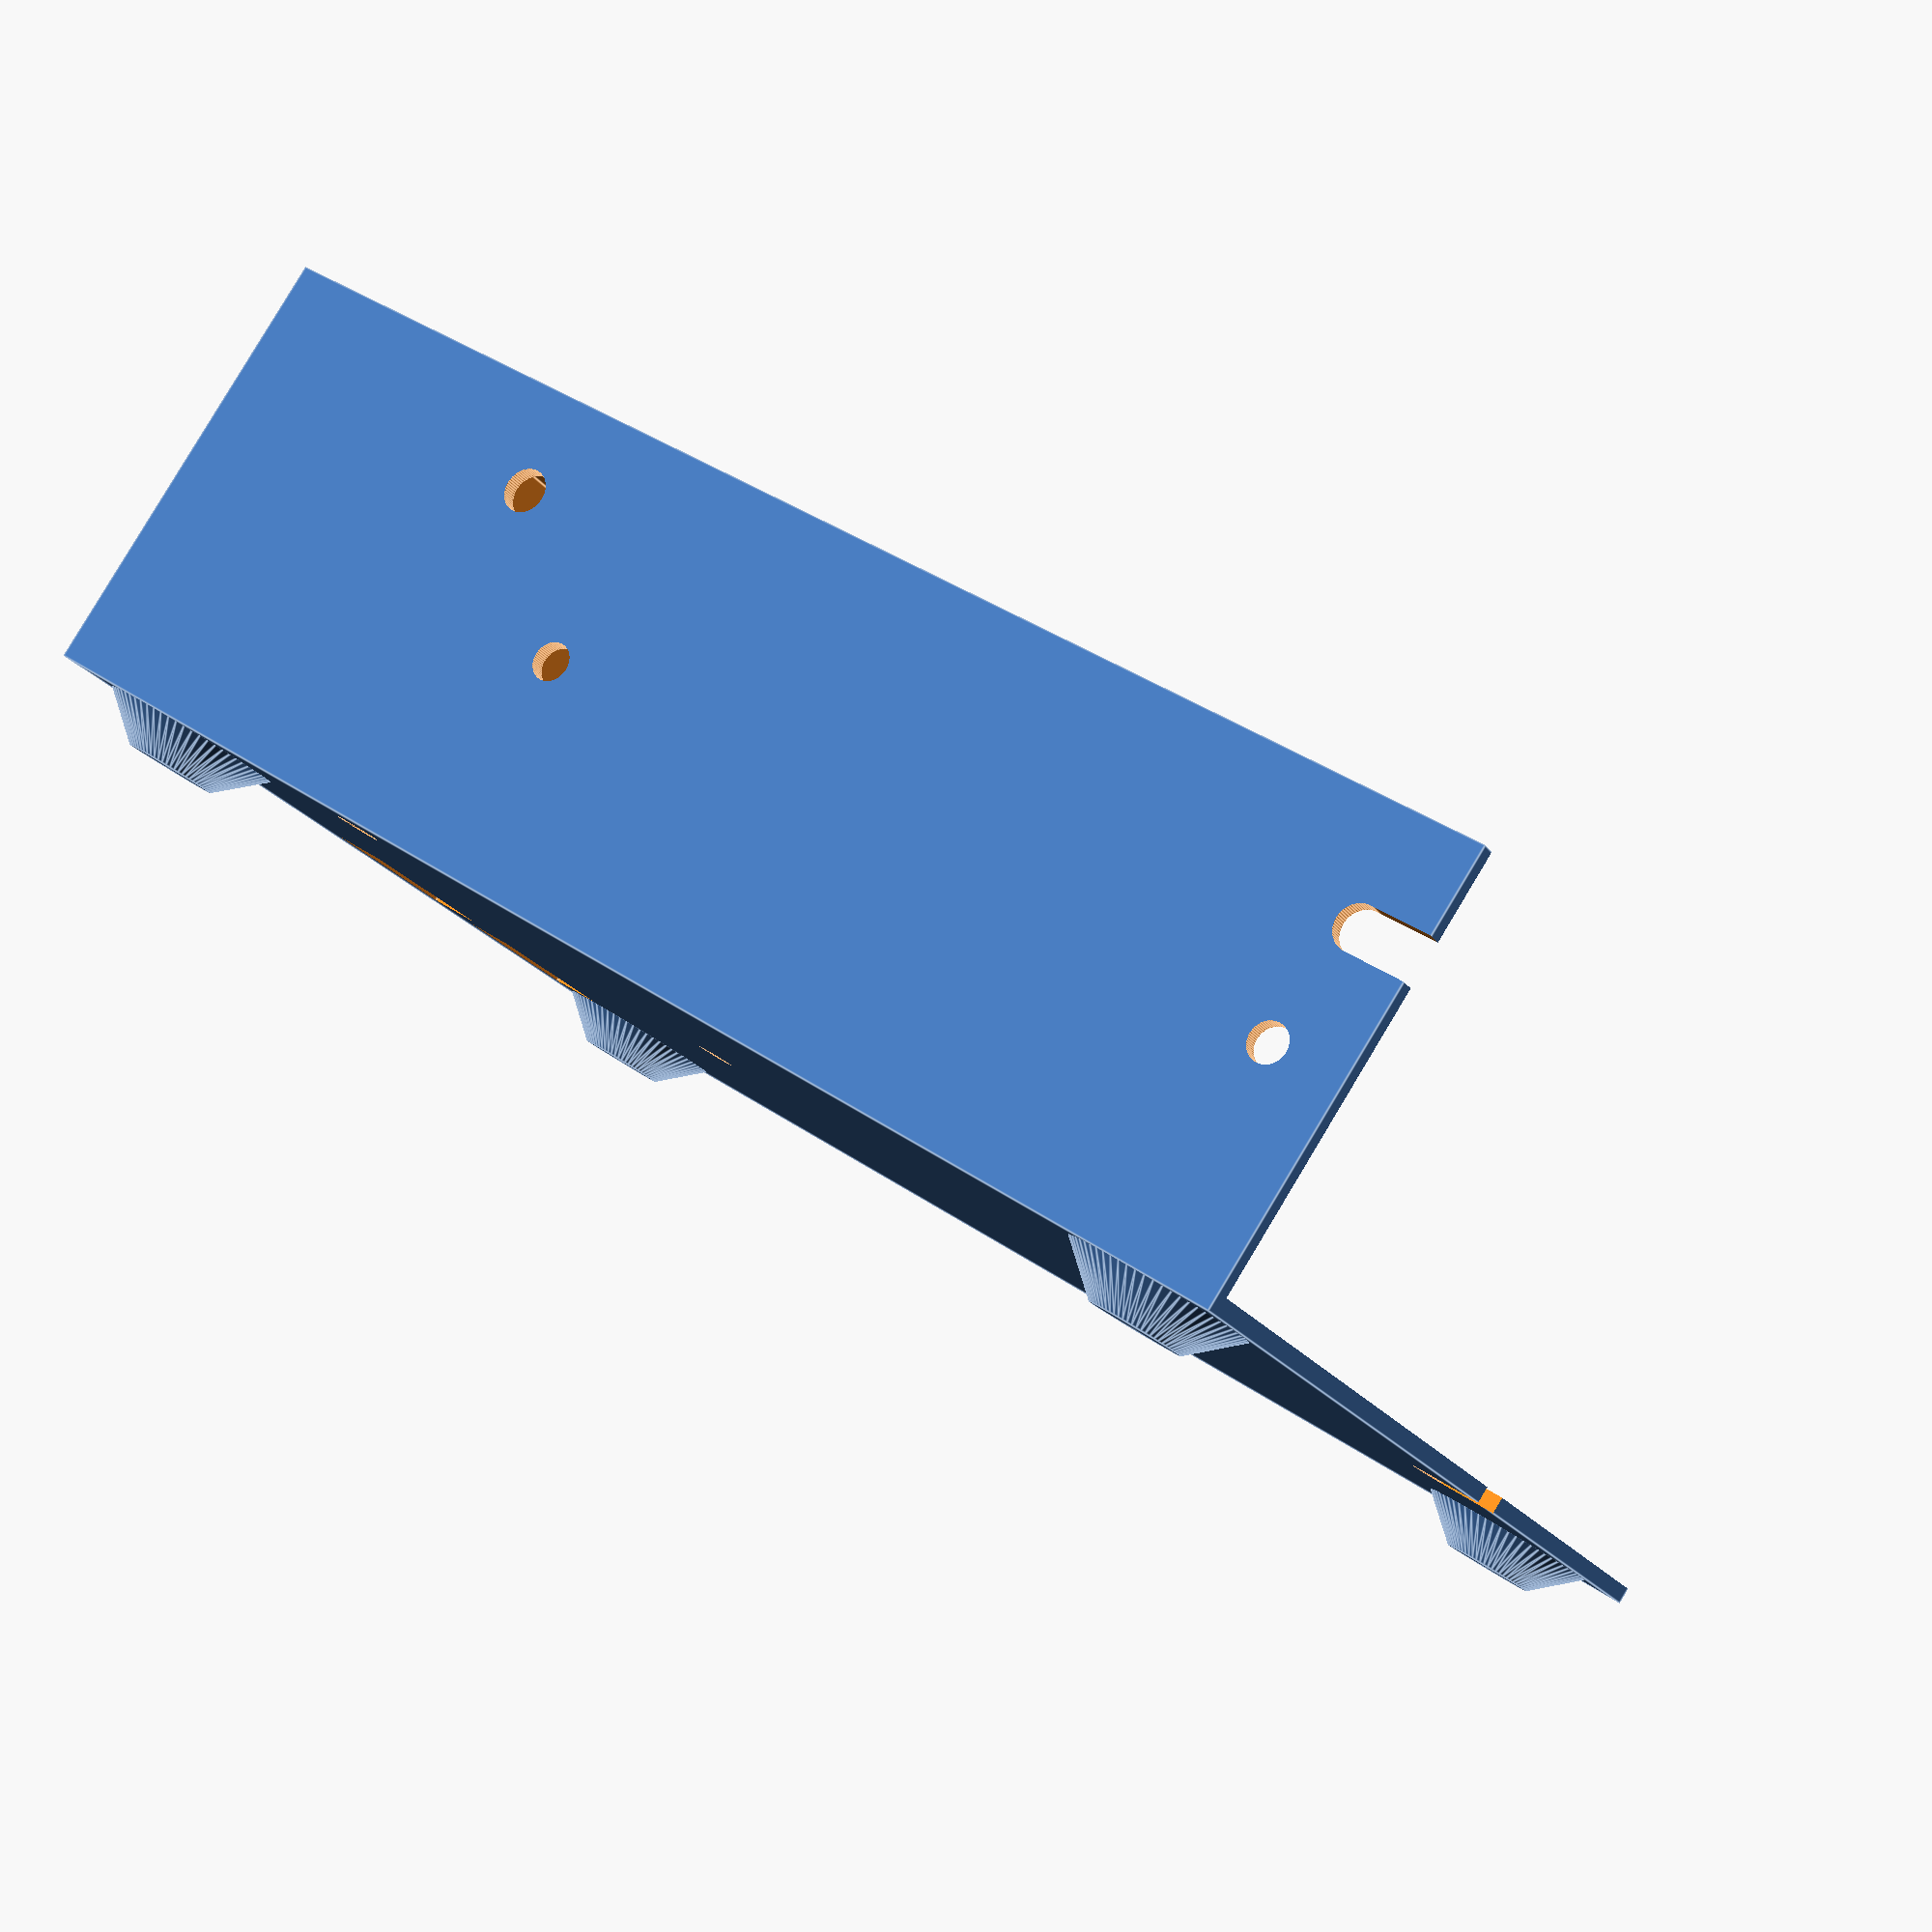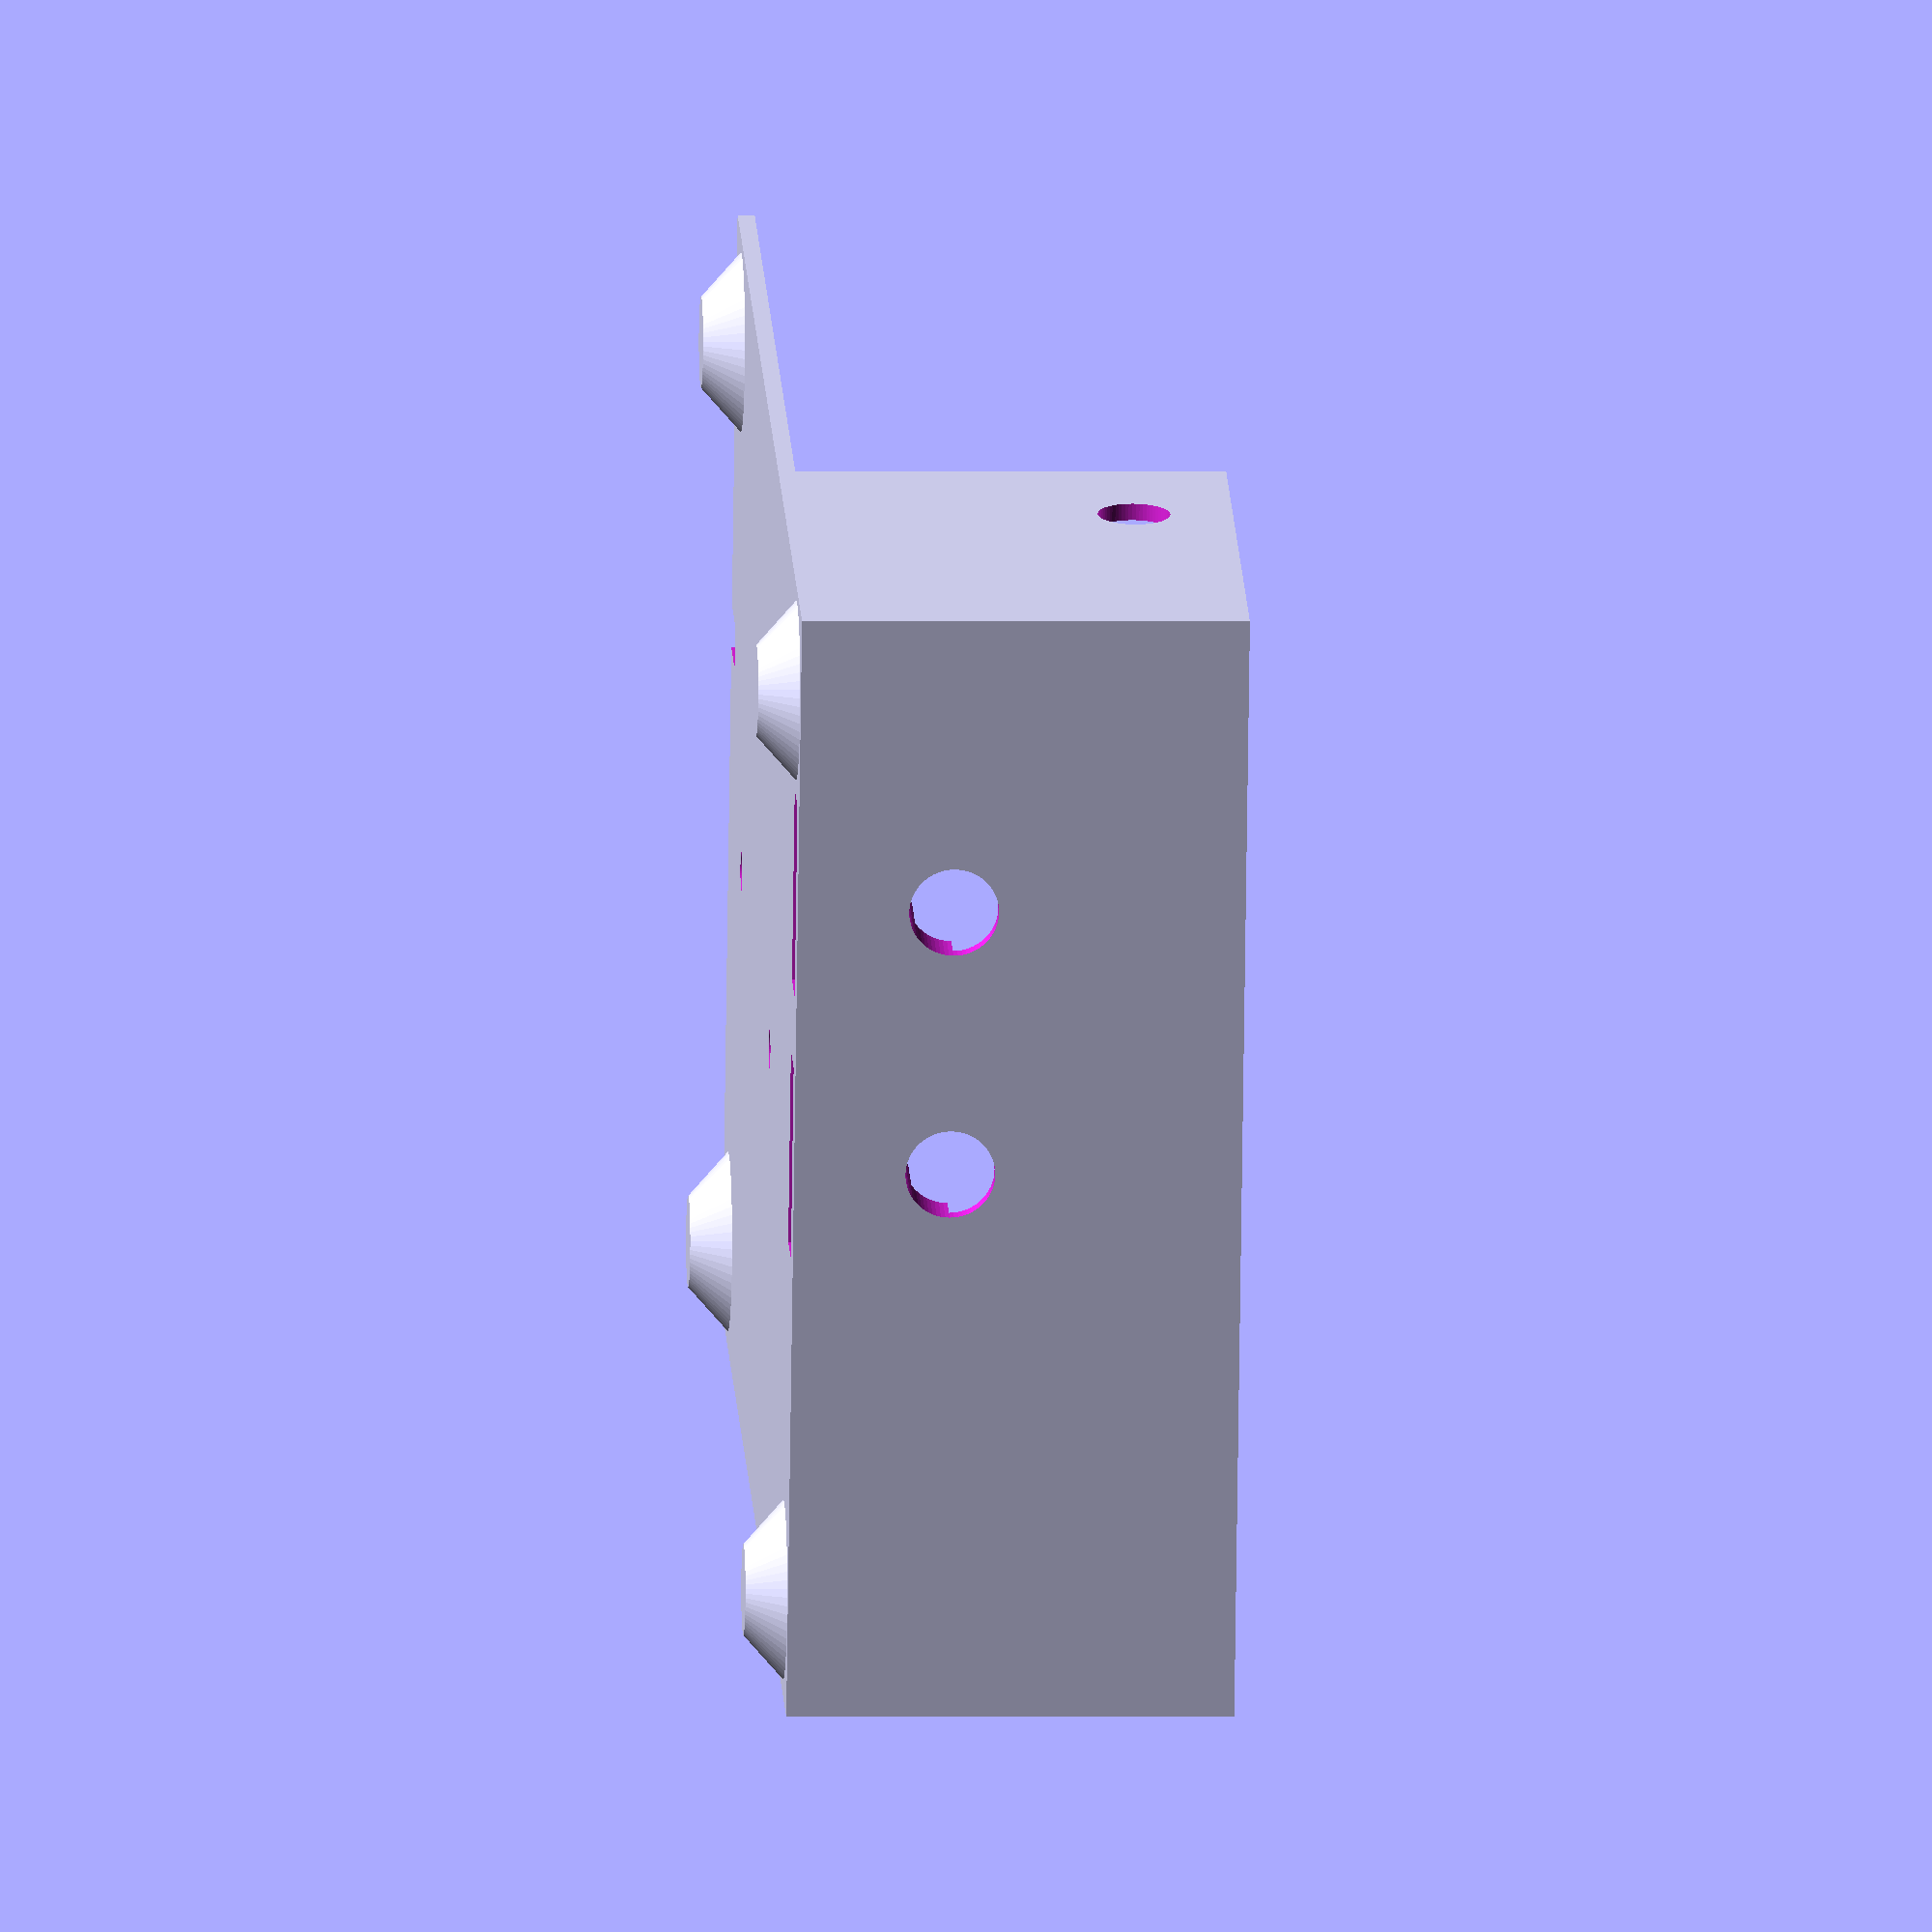
<openscad>
// Units: mm.

/*
 * Sizes of power supply.
 */

PS_WIDTH = 99.0;
PS_DEPTH = 97.0;
PS_HEIGHT = 36.0;

// Value should be slightly bigger than real width to make overlapping cover.
PS_TERMINAL_WIDTH = 20.0;

// Screws on bottom (horizontal plane).
PS_H_SCREWS_Y = PS_DEPTH - 51.5;
PS_H_SCREW_1_X = 20.5;
PS_H_SCREW_2_X = PS_H_SCREW_1_X + 55.0;

// Screws on side (vertical plane).
PS_V_SCREWS_Z = 17.5;
PS_V_SCREW_1_X = 18.0;
PS_V_SCREW_2_X = PS_V_SCREW_1_X + 74.0;

// Mounting screw hole radius.
PS_SCREW_R = 3.0 / 2.0;  // For M3.

// U-shaped notch on bottom (horizontal plane).
PS_H_U_NOTCH_Y = PS_DEPTH - 36.0;
PS_V_U_NOTCH_Z = 28.0;

PS_U_NOTCH_X = 4.5 + 89.0;
PS_U_NOTCH_R = 3.5 / 2;
PS_U_NOTCH_WIDTH = 5.5;

// Additional mounting holes.
PS_HAS_ADDITIONAL_MOUNT_HOLES = true;

PS_H_HOLE_X = 4.5;
PS_H_HOLE_Y = PS_H_U_NOTCH_Y - 55.5;

PS_V_HOLE_X = 6.5;
PS_V_HOLE_Z = PS_HEIGHT - 7.0;

PS_HOLE_R = 3.5 / 2.0;

/*
 * Sizes not related to power supply itself.
 */

WALL_THICKNESS = 1.5;

// Add some space for cables (near terminals).
CABLING_WIDTH = 25.0;

// Tolerance, to make sure that everything will fit in.
T = 0.2;

HAS_LEGS = true;
LEG_H = 3.5;
LEG_TOP_R = 16.0 / 2.0;
LEG_BOTTOM_R = 8.0 / 2.0;
// Distance to edge.
LEG_DISTANCE = 1.0;

TOOL_HOLE_R = 3.0;

// Cable holders.
ZIP_TIE_D = 2.7;
ZIP_TIE_H = 1.2;
ZIP_TIE_HEAD_W = 4.8;
ZIP_TIE_HEAD_D = 4.8;
ZIP_TIE_HEAD_H = 4.1;
CABLE_HOLDER_W_ADD = 4.0;
CABLE_HOLDER_D_ADD = 4.0;
CABLE_HOLDER_H_ADD = 4.0;

CABLE_HOLDERS = [
        [7.5 / 2.0 /* radius */, PS_DEPTH - 25.0 /* y */],
        [7.5 / 2.0, 48.0],
];

/*
 * Other sizes.
 * Most probably you do not need to modify this.
 */

// Overlap, used only for geometry subtraction.
O = 1.0;
// Overlap, used only for geometry addition.
OA = 0.1;


module basic_enclosure() {
    difference() {
        translate([
                -WALL_THICKNESS - T - CABLING_WIDTH,
                -WALL_THICKNESS - T,
                -WALL_THICKNESS - T]) {
            cube([
                    PS_WIDTH + WALL_THICKNESS + CABLING_WIDTH + T,
                    PS_DEPTH + (WALL_THICKNESS + T) * 2.0,
                    PS_HEIGHT + (WALL_THICKNESS + T) * 2.0,
            ]);
        }

        translate([
                -T + PS_TERMINAL_WIDTH,
                -T,
                -T]) {
            cube([
                    PS_WIDTH - PS_TERMINAL_WIDTH + T + O,
                    PS_DEPTH + WALL_THICKNESS + T * 2.0 + O,
                    PS_HEIGHT + WALL_THICKNESS + T * 2.0 + O]);
        }

        translate([-T - CABLING_WIDTH, -T, -T]) cube([
                PS_TERMINAL_WIDTH + CABLING_WIDTH + T + O,
                PS_DEPTH + T * 2.0,
                PS_HEIGHT + T * 2.0]);
    }
}


module mount_screw_holes() {
    // Horizontal plane.
    for (x = [PS_H_SCREW_1_X, PS_H_SCREW_2_X]) {
        translate([
                x,
                PS_H_SCREWS_Y,
                -O]) {
            cylinder(
                    WALL_THICKNESS + O * 2.0,
                    PS_SCREW_R + T, PS_SCREW_R + T,
                    true, $fn=64);
        }
    }

    // Vertical plane.
    for (x = [PS_V_SCREW_1_X, PS_V_SCREW_2_X]) {
        translate([
                x,
                -O,
                PS_V_SCREWS_Z]) {
            rotate([90.0, 0.0, 0.0]) cylinder(
                    WALL_THICKNESS + O * 2.0,
                    PS_SCREW_R + T, PS_SCREW_R + T,
                    true, $fn=64);
        }
    }
}


module legs() {
    for (
            x = [
                LEG_DISTANCE + LEG_TOP_R - (WALL_THICKNESS + T),
                PS_WIDTH + CABLING_WIDTH - (LEG_DISTANCE + LEG_TOP_R)],
            y = [
                LEG_DISTANCE + LEG_TOP_R - (WALL_THICKNESS + T),
                PS_DEPTH + WALL_THICKNESS + T
                    - (LEG_DISTANCE + LEG_TOP_R)]) {
        translate([
                x - CABLING_WIDTH,
                y,
                -LEG_H - (WALL_THICKNESS + T)]) {
            cylinder(
                    LEG_H + OA,
                    LEG_BOTTOM_R,
                    LEG_TOP_R,
                    false, $fn=64);
        }
    }
}


module u_cut() {
    translate([0.0, 0.0, -O - WALL_THICKNESS - T]) {
        cylinder(
                WALL_THICKNESS + O * 2.0,
                PS_U_NOTCH_R + T,
                PS_U_NOTCH_R + T,
                false, $fn=64);
        translate([0.0, -(PS_U_NOTCH_R + T), 0.0]) cube([
                PS_U_NOTCH_WIDTH + O,
                (PS_U_NOTCH_R + T) * 2.0,
                WALL_THICKNESS + O * 2.0]);
    }
}


module u_notches() {
    // Horizontal plane.
    translate([
            PS_U_NOTCH_X,
            PS_H_U_NOTCH_Y,
            0.0]) {
        u_cut();
    }

    // Vertical plane.
    translate([
            PS_U_NOTCH_X,
            0.0,
            PS_V_U_NOTCH_Z]) {
        rotate([-90.0, 0.0, 0.0]) u_cut();
    }
}


module mnt_hole_plus_tool_hole(distance) {
    // Screw hole.
    translate([0.0, 0.0, -O - WALL_THICKNESS - T]) cylinder(
            WALL_THICKNESS + O * 2.0,
            PS_HOLE_R + T,
            PS_HOLE_R + T,
            false, $fn=64);

    // Screwdriver hole.
    translate([0.0, 0.0, distance - O - WALL_THICKNESS]) cylinder(
            WALL_THICKNESS + O * 2.0,
            TOOL_HOLE_R + T,
            TOOL_HOLE_R + T,
            false, $fn=64);
}


module additional_mount_holes() {
    // Horizontal plane.
    translate([
            PS_H_HOLE_X,
            PS_H_HOLE_Y,
            0.0]) {
        mnt_hole_plus_tool_hole(WALL_THICKNESS + T + PS_HEIGHT);
    }

    // Vertical plane.
    translate([
            PS_V_HOLE_X,
            0.0,
            PS_V_HOLE_Z]) {
        rotate([-90.0, 0.0, 0.0]) {
            mnt_hole_plus_tool_hole(WALL_THICKNESS + T + PS_DEPTH);
        }
    }
}


module cable_holder_holes(cable_r, holder_w, holder_d, holder_h) {
    zip_tie_head_notch_w = ZIP_TIE_HEAD_D + T * 2.0;
    zip_tie_head_notch_d = ZIP_TIE_HEAD_W * 2.0 + (cable_r + T) * 2.0;
    translate([
            holder_w / 2.0 - zip_tie_head_notch_w / 2.0,
            -zip_tie_head_notch_d / 2.0,
            -WALL_THICKNESS - O]) {
        cube([
                zip_tie_head_notch_w,
                zip_tie_head_notch_d,
                ZIP_TIE_HEAD_H + T + WALL_THICKNESS + O]);
    }

    zip_tie_hole_w = ZIP_TIE_D + T * 2.0;
    zip_tie_hole_d = ZIP_TIE_H + T * 2.0;
    for (y = [cable_r + T - T * 2.0, -zip_tie_hole_d - cable_r - T]) {
        translate([
                holder_w / 2.0 - zip_tie_hole_w / 2.0,
                y,
                0.0]) {
            cube([
                    zip_tie_hole_w,
                    zip_tie_hole_d + T * 2.0,
                    holder_h + O]);
        }
    }

    d = holder_d / 2.0 - cable_r - T + O;
    for (y = [cable_r + T - T * 2.0, -d - cable_r - T]) {
        translate([
                holder_w / 2.0 + zip_tie_hole_w / 2.0 - T,
                y,
                holder_h - cable_r - T]) {
            cube([
                    holder_w / 2.0 - zip_tie_hole_w / 2.0 + O + T,
                    d + T * 2.0,
                    cable_r + T + O]);
        }
    }

    d2 = (cable_r + T) * 2.0 + zip_tie_hole_d;
    translate([
            holder_w / 2.0 - zip_tie_hole_w / 2.0,
            -d2 / 2.0,
            holder_h - cable_r * 0.8 - T]) {
        cube([
                holder_w / 2.0 + zip_tie_hole_w / 2.0 + O,
                d2,
                cable_r + T + O]);
    }

    translate([
            -WALL_THICKNESS - O,
            0.0,
            cable_r + T + ZIP_TIE_HEAD_H + T + CABLE_HOLDER_H_ADD]) {
        rotate([0.0, 90.0, 0.0]) cylinder(
                WALL_THICKNESS + O * 2.0
                    + CABLE_HOLDER_W_ADD + ZIP_TIE_HEAD_D + T * 2.0,
                cable_r + T,
                cable_r + T,
                false, $fn=64);
    }
}


module cable_holder(cable_r, negative_only=false) {
    holder_w = CABLE_HOLDER_W_ADD + ZIP_TIE_HEAD_D + T * 2.0;
    holder_d = CABLE_HOLDER_D_ADD + ZIP_TIE_HEAD_W * 2.0 + (cable_r + T) * 2.0;
    holder_h = CABLE_HOLDER_H_ADD + ZIP_TIE_HEAD_H + T + (cable_r + T);

    difference() {
        if (!negative_only) {
            translate([-OA, -holder_d / 2.0, -OA]) cube([
                    holder_w + OA,
                    holder_d,
                    holder_h + OA]);
        }

        cable_holder_holes(cable_r, holder_w, holder_d, holder_h);
    }
}


module cable_holders(negative_only=false) {
    for (holder = CABLE_HOLDERS) {
        cable_r = holder[0];
        holder_y = holder[1];

        translate([-T - CABLING_WIDTH, holder_y, -T]) cable_holder(cable_r, negative_only);
    }
}


module final_enclosure() {
    difference() {
        basic_enclosure();
        mount_screw_holes();
        u_notches();

        if (PS_HAS_ADDITIONAL_MOUNT_HOLES) {
            additional_mount_holes();
        }

        cable_holders(true);
    }

    if (HAS_LEGS) {
        legs();
    }

    cable_holders();
}


final_enclosure();

</openscad>
<views>
elev=95.0 azim=28.6 roll=329.0 proj=p view=edges
elev=180.5 azim=163.0 roll=272.7 proj=o view=wireframe
</views>
